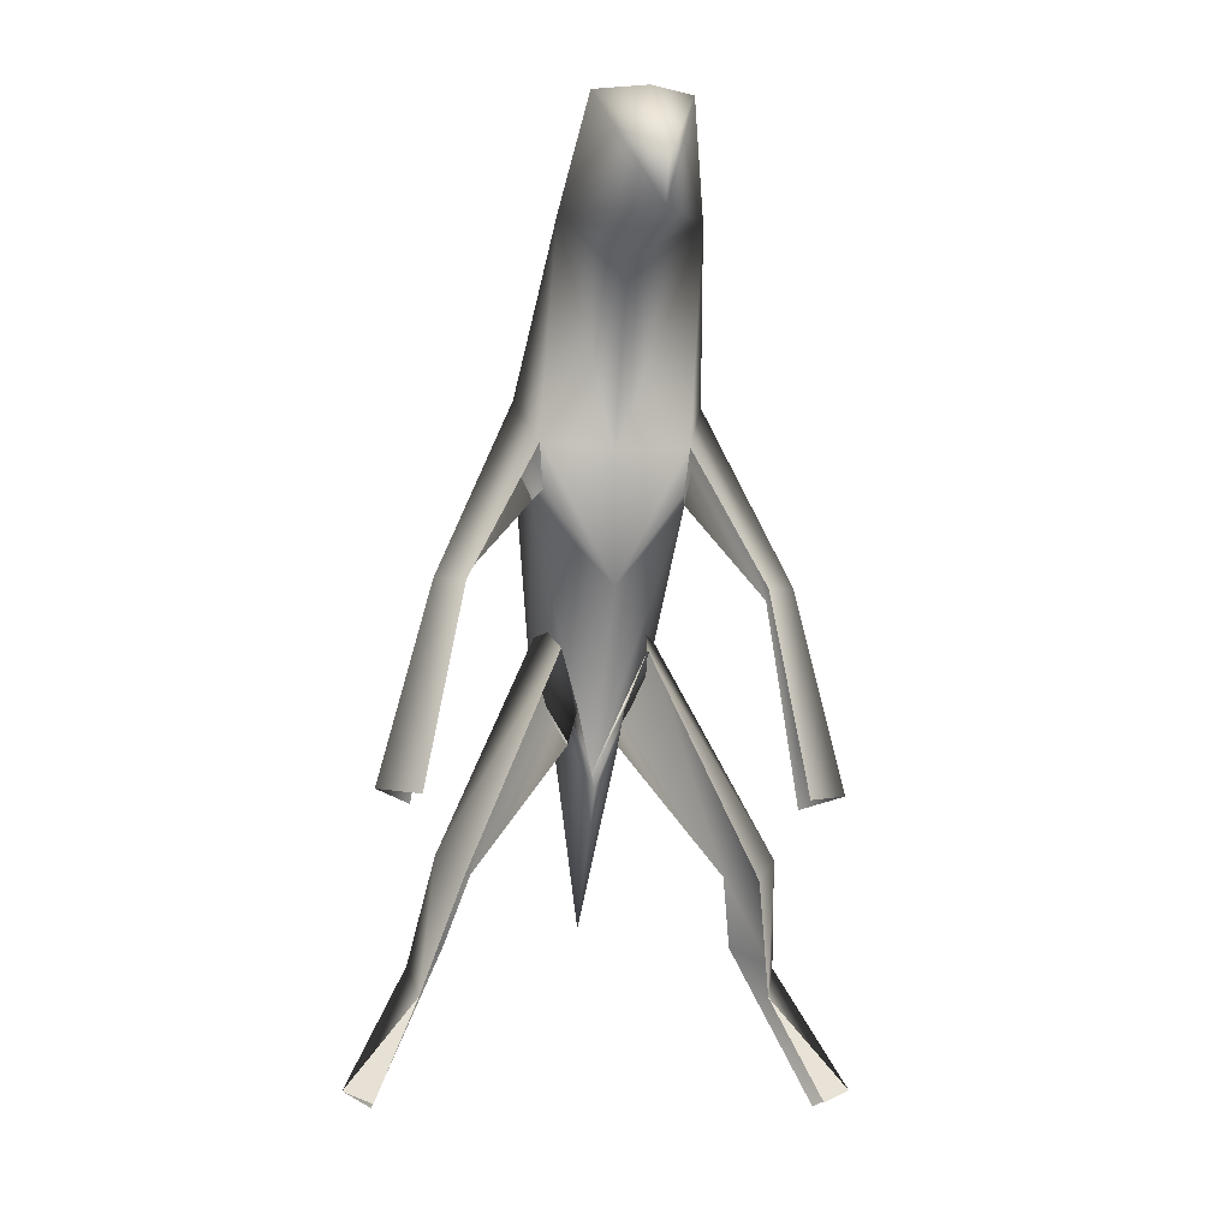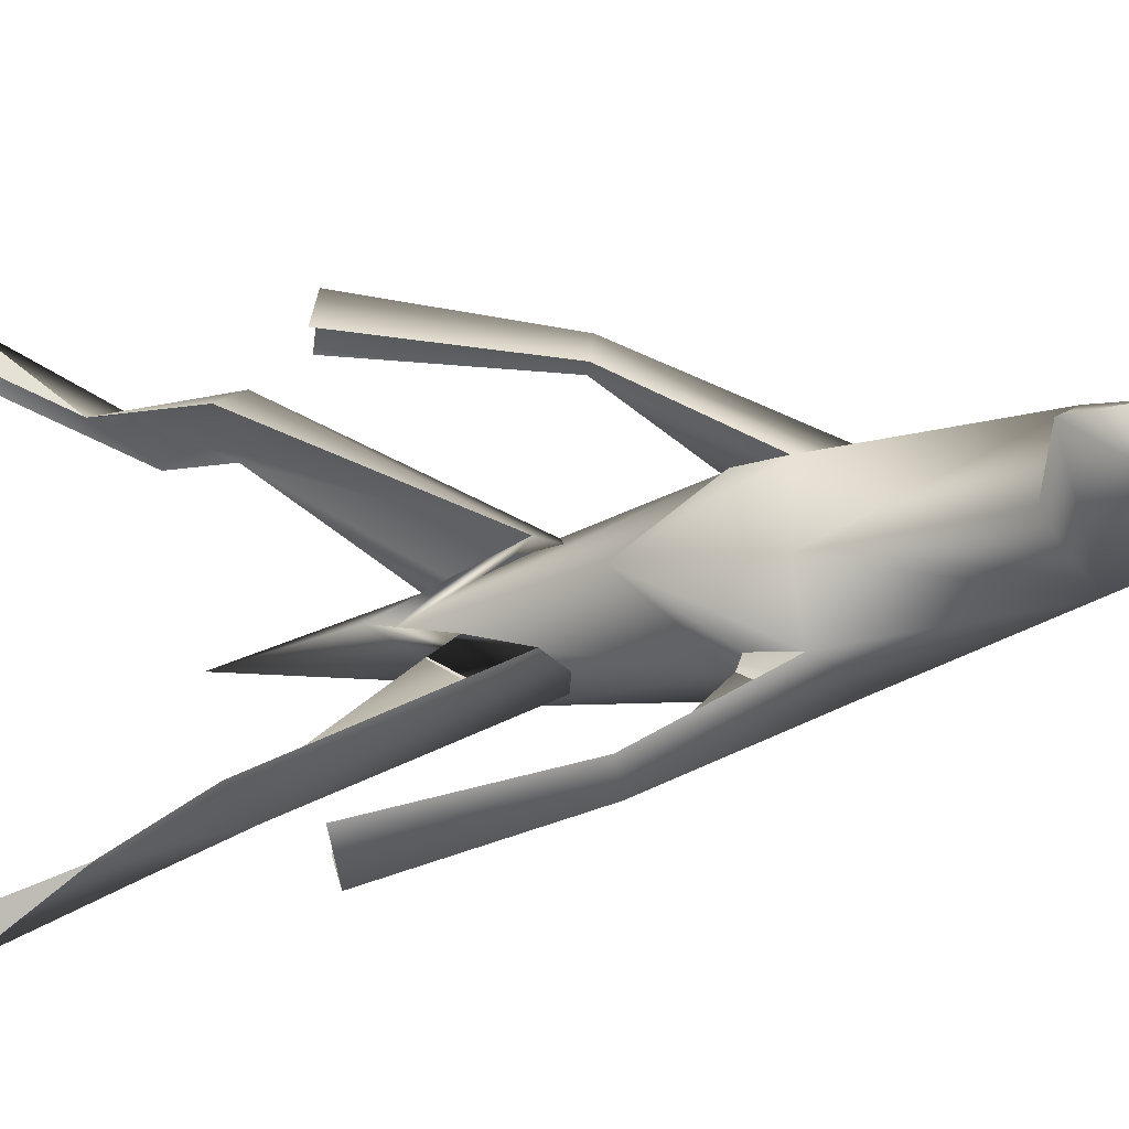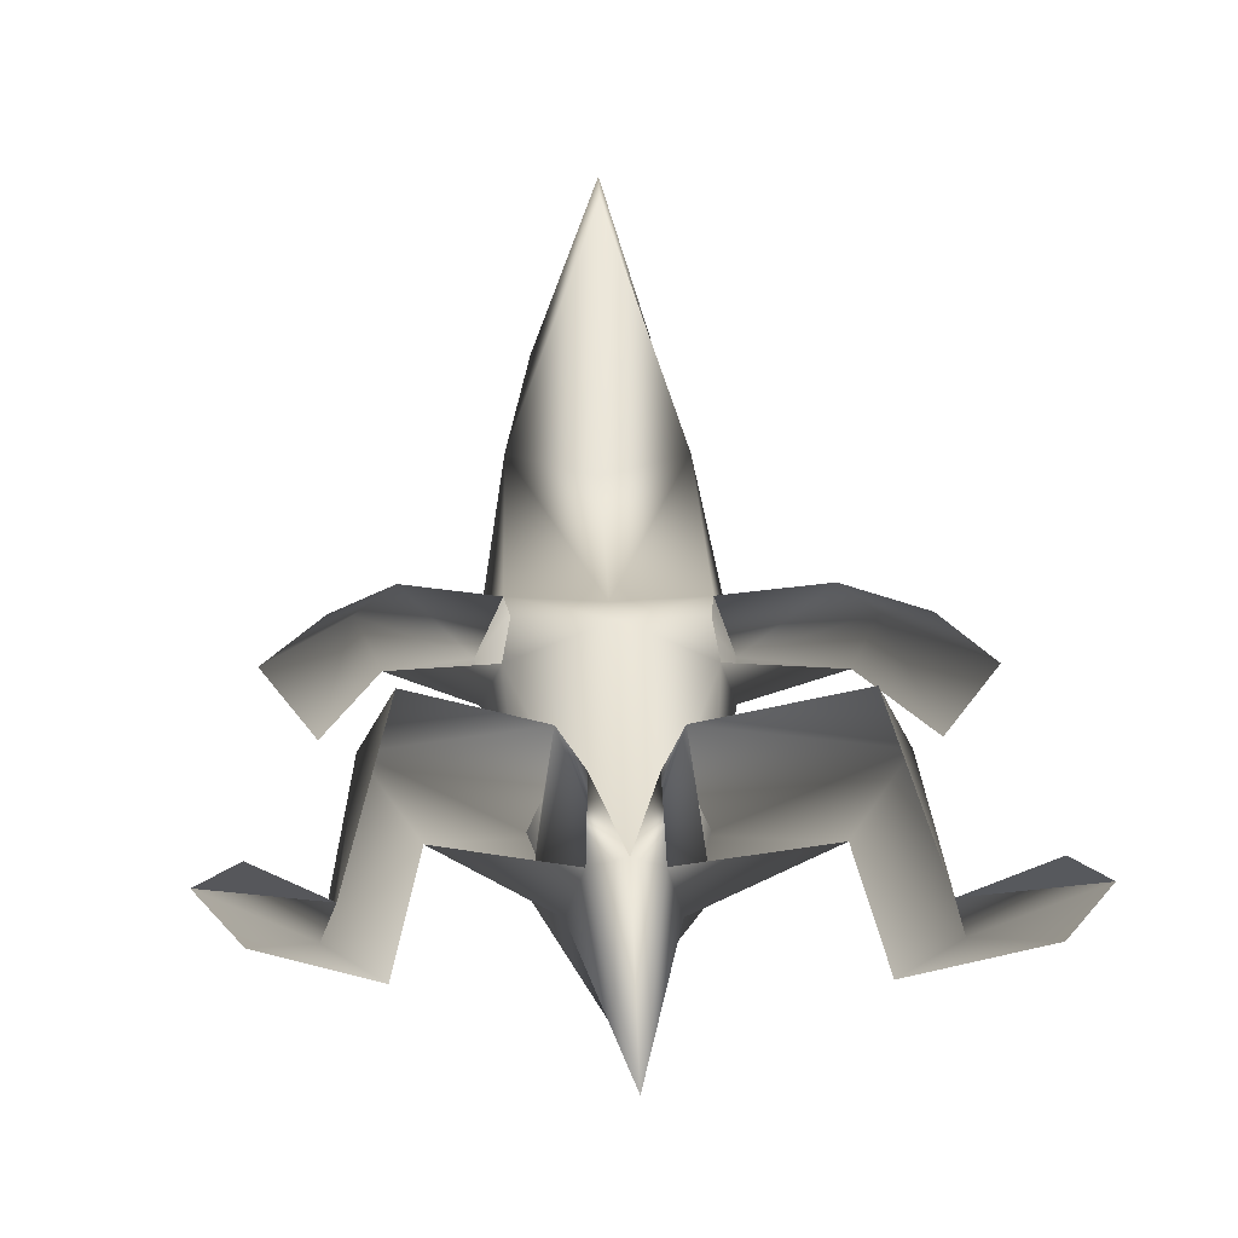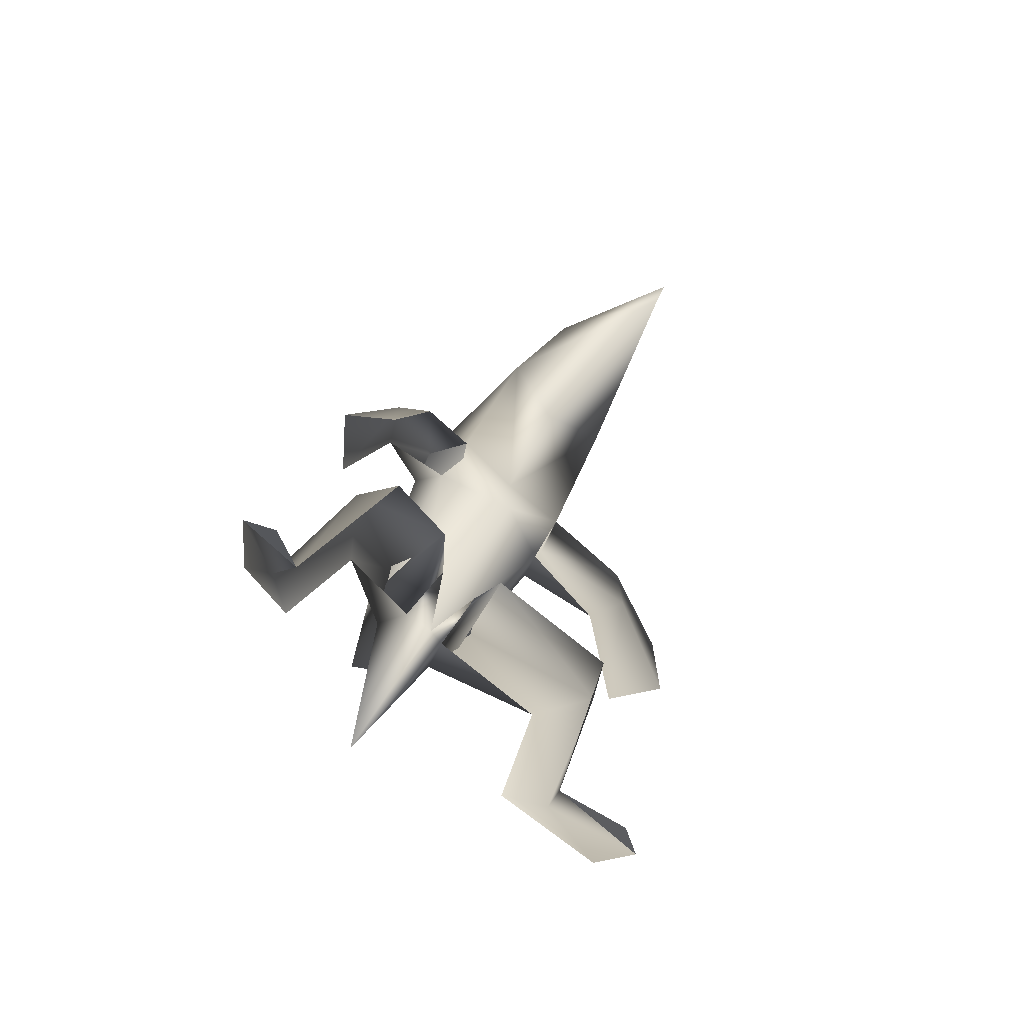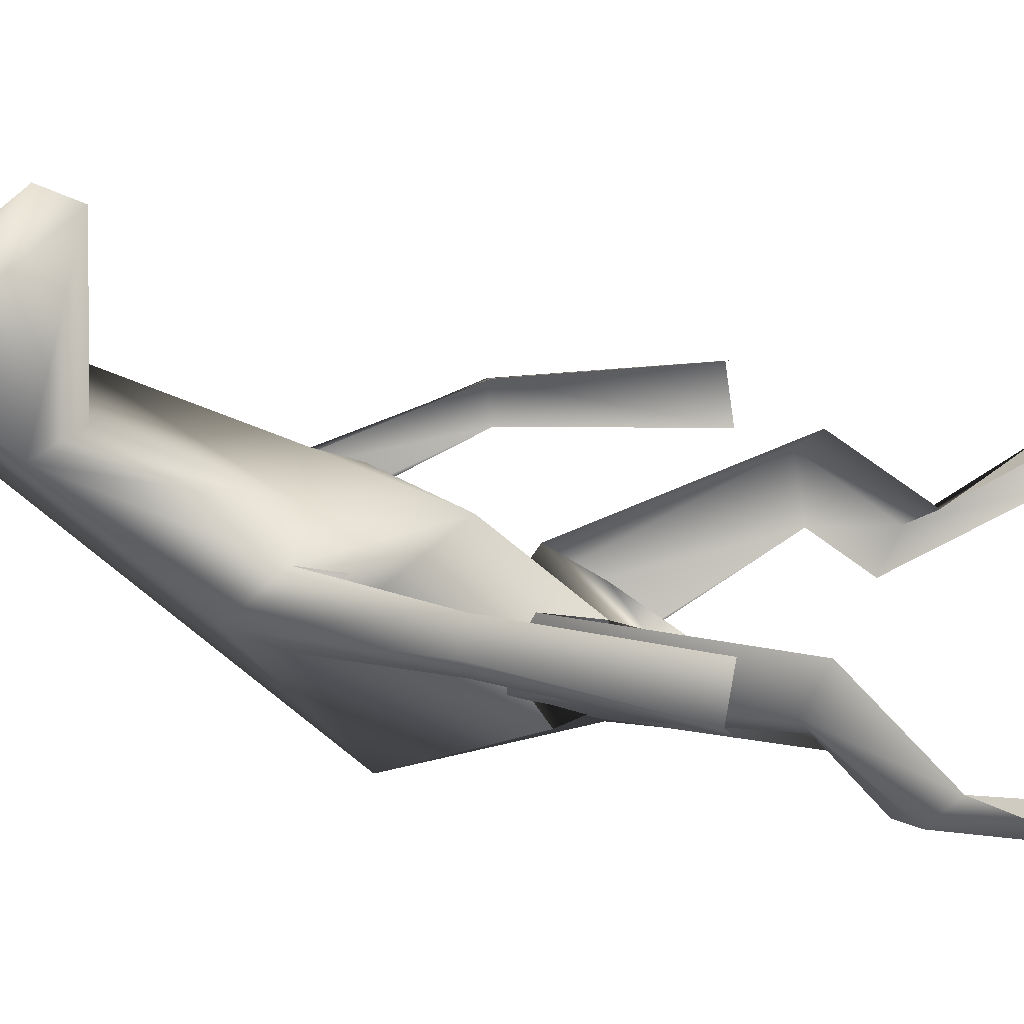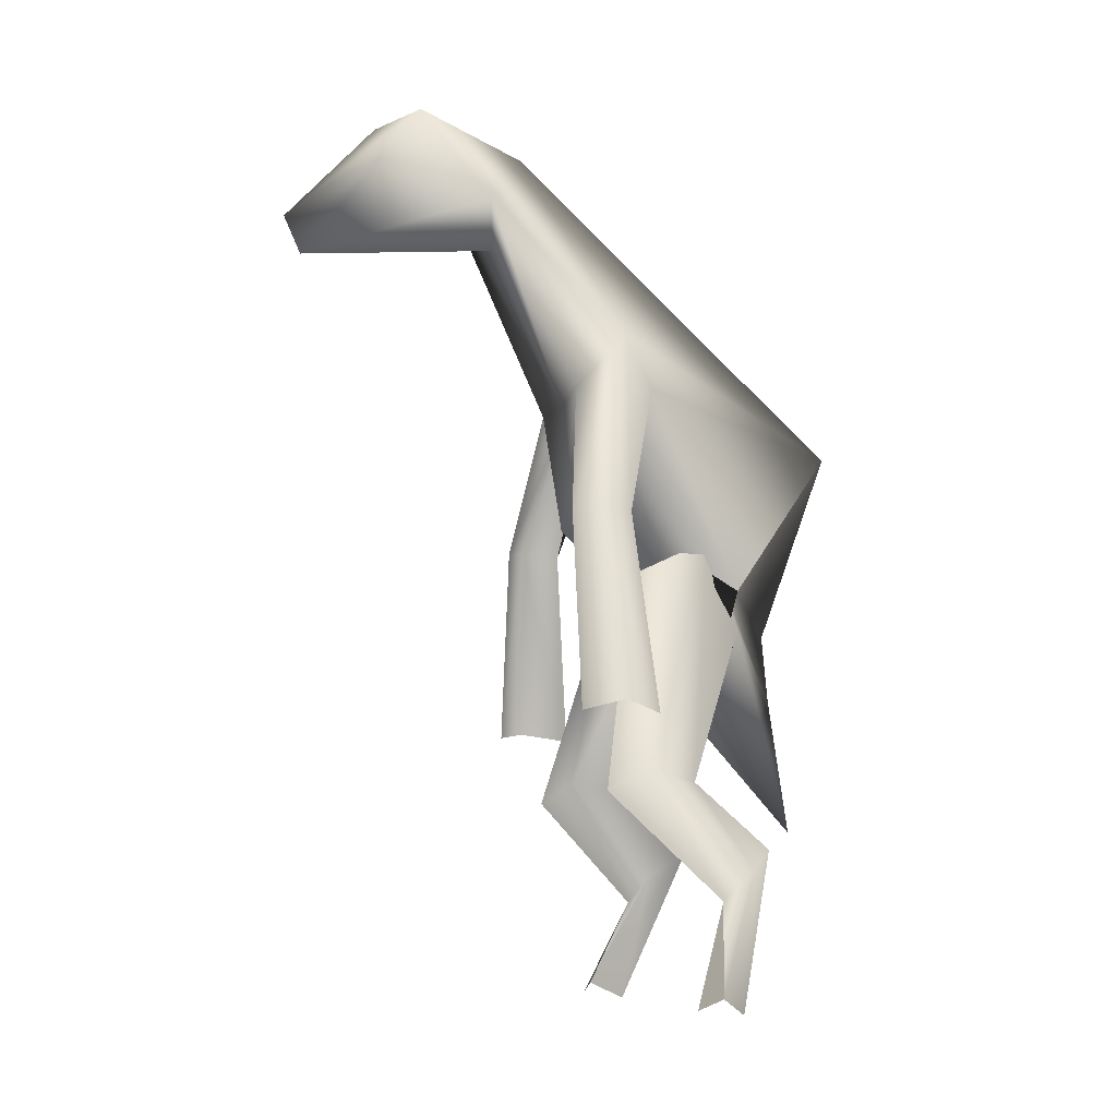
<metadata>
{"format":"obj","ext":"obj","renderer":"f3d","projection":"perspective","resolution":1024,"background":"white","views":[{"elev":-10.2,"azim":-9.1,"up":"+Y"},{"elev":73.9,"azim":86.8,"up":"+Z"},{"elev":5.7,"azim":-2.5,"up":"+Z"},{"elev":-77.5,"azim":-41.8,"up":"+Y"},{"elev":39.5,"azim":-86.7,"up":"+Z"},{"elev":-9.0,"azim":76.3,"up":"+Y"}]}
</metadata>
<code>
g skinCluster1Set tweakSet1
v 0.000158 380.1 44.29
v 0.000131 424 -41.5
v 0.000107 386.5 -30.46
v 3.3e-05 325.4 -58.51
v 2.9e-05 276.9 -58.27
v -4.4e-05 216.1 -118.4
v 2.1e-05 210.7 -105.3
v -5.8e-05 162.4 -148.3
v 0.0002 431.8 16.32
v -7.7e-05 309.5 -165
v 2.7e-05 237.8 -138.6
v 8e-06 212.7 -140.9
v 19.64 272.1 -110.5
v 13.94 239.1 -124.3
v 15.64 258.4 -81.5
v 9.343 227.1 -110.3
v 45.75 178.6 -96.76
v 60.14 183.4 -77.46
v 51.46 174.9 -62.55
v 66.9 202.1 -49.37
v 34.35 347 -75.41
v 26.88 327.5 -57.36
v 32.85 326.9 -85.32
v 27.52 309.8 -72.57
v 25.27 311.4 -60.9
v 56.68 275.5 -70.43
v 63.67 277.6 -57.11
v 53.01 275.8 -49.37
v 69.11 201.3 -77.16
v 82.27 204.8 -61.24
v 25.58 399.4 -24.62
v 17.82 435.2 1.337
v 21.69 252.8 -122
v 79.34 99 -86.71
v 89.86 103.2 -92.65
v 79.09 97.31 -103.3
v 52.89 154.4 -122.2
v 62.93 135.9 -101.6
v 66.83 146.8 -111.9
v 8.452 237.8 -89.65
v 0.00018 394.6 50.78
v -19.64 272.1 -110.5
v -13.94 239.1 -124.3
v -15.64 258.4 -81.5
v -9.343 227.1 -110.3
v -45.75 178.6 -96.76
v -60.14 183.4 -77.46
v -51.46 174.9 -62.55
v -66.9 202.1 -49.37
v -34.35 347 -75.41
v -26.88 327.5 -57.36
v -32.85 326.9 -85.32
v -27.52 309.8 -72.57
v -25.27 311.4 -60.9
v -56.68 275.5 -70.43
v -63.67 277.6 -57.11
v -53.01 275.8 -49.37
v -69.11 201.3 -77.16
v -82.27 204.8 -61.24
v -25.58 399.4 -24.62
v -17.82 435.2 1.337
v -21.69 252.8 -122
v -79.34 99 -86.71
v -89.86 103.2 -92.65
v -79.09 97.31 -103.3
v -52.89 154.4 -122.2
v -62.93 135.9 -101.6
v -66.83 146.8 -111.9
v -8.452 237.8 -89.65
g TR_MO_C03_LOD
f 14 13 17
f 17 13 18
f 15 18 13
f 17 16 14
f 19 18 15
f 22 21 31
f 26 23 21
f 27 26 21
f 27 21 28
f 28 21 22
f 26 24 23
f 32 2 9
f 31 1 3
f 10 2 21
f 2 32 31
f 21 2 31
f 22 4 5
f 6 24 5
f 13 10 33
f 6 33 24
f 25 5 24
f 23 24 33
f 13 33 15
f 40 15 6
f 10 13 11
f 22 31 4
f 12 11 13
f 16 8 14
f 8 16 7
f 8 12 14
f 22 5 25
f 33 6 15
f 32 1 31
f 9 41 32
f 4 31 3
f 33 10 23
f 21 23 10
f 27 20 30
f 29 26 27
f 28 20 27
f 30 29 27
f 12 13 14
f 18 38 39
f 37 17 39
f 19 38 18
f 39 17 18
f 35 38 34
f 35 38 34
f 37 39 36
f 35 36 39
f 38 35 39
f 7 16 40
f 40 6 7
f 41 1 32
f 46 42 43
f 47 42 46
f 42 47 44
f 43 45 46
f 44 47 48
f 60 50 51
f 50 52 55
f 50 55 56
f 57 50 56
f 51 50 57
f 52 53 55
f 9 2 61
f 3 1 60
f 50 2 10
f 60 61 2
f 60 2 50
f 5 4 51
f 5 53 6
f 62 10 42
f 53 62 6
f 53 5 54
f 62 53 52
f 44 62 42
f 6 44 69
f 11 42 10
f 4 60 51
f 42 11 12
f 43 8 45
f 7 45 8
f 43 12 8
f 54 5 51
f 44 6 62
f 60 1 61
f 61 41 9
f 3 60 4
f 52 10 62
f 10 52 50
f 59 49 56
f 56 55 58
f 56 49 57
f 56 58 59
f 43 42 12
f 68 67 47
f 68 46 66
f 47 67 48
f 47 46 68
f 63 67 64
f 63 67 64
f 65 68 66
f 68 65 64
f 68 64 67
f 69 45 7
f 7 6 69
f 61 1 41

</code>
